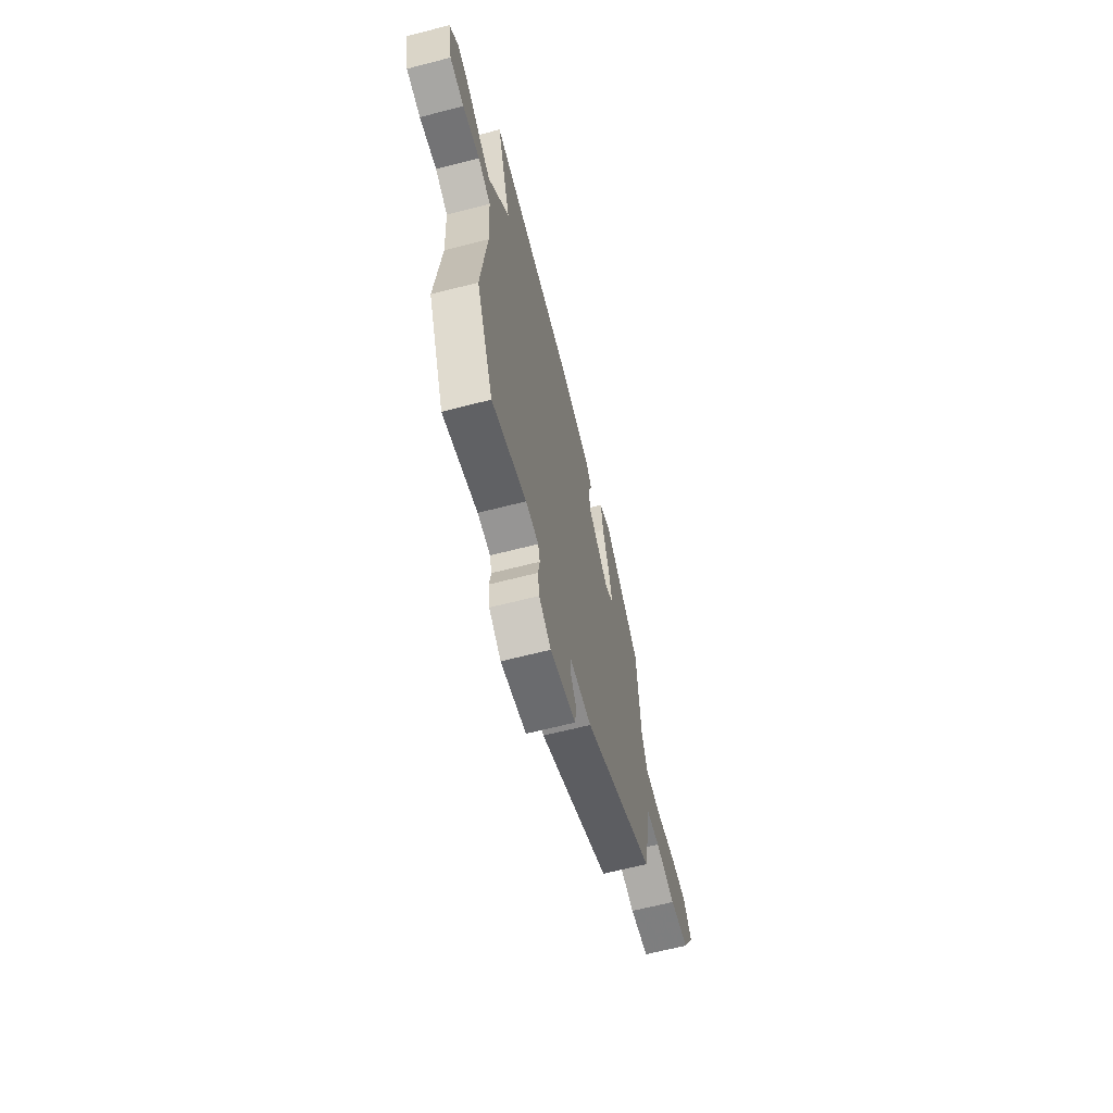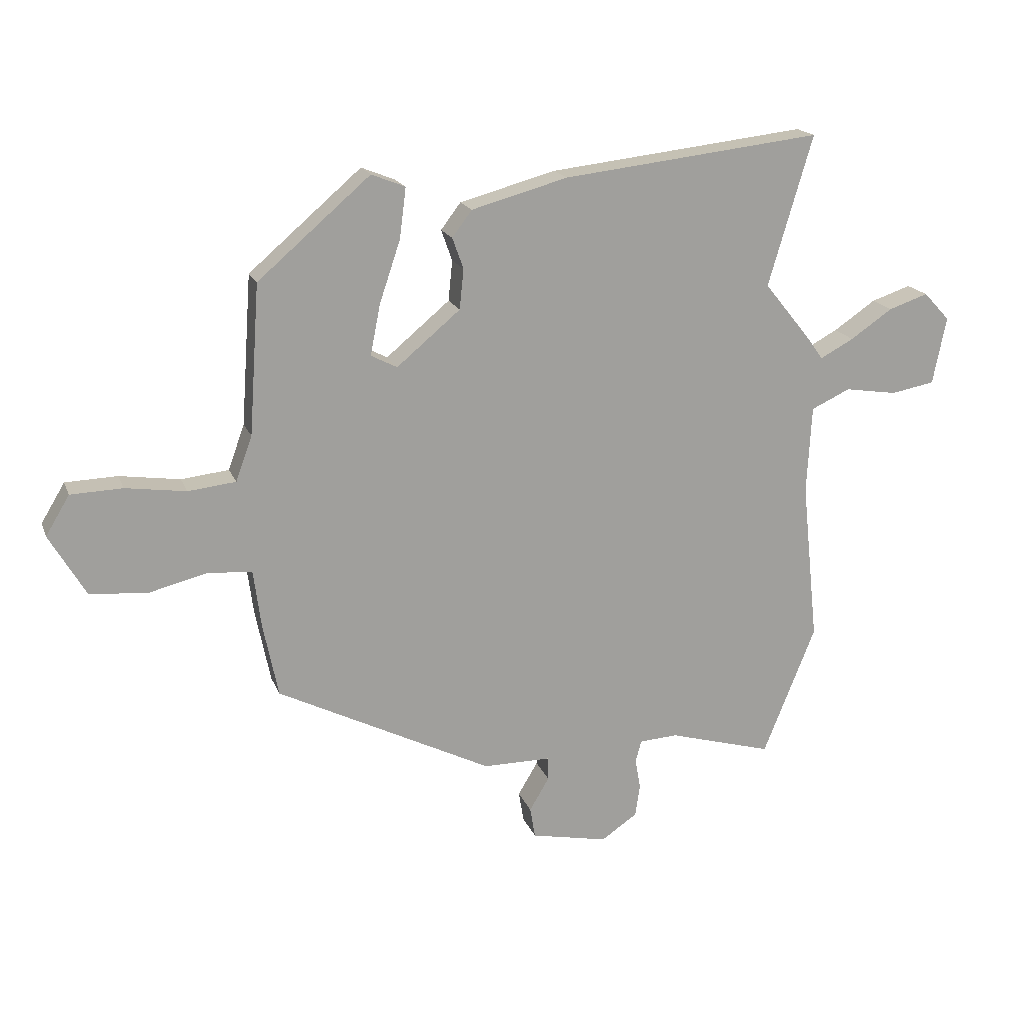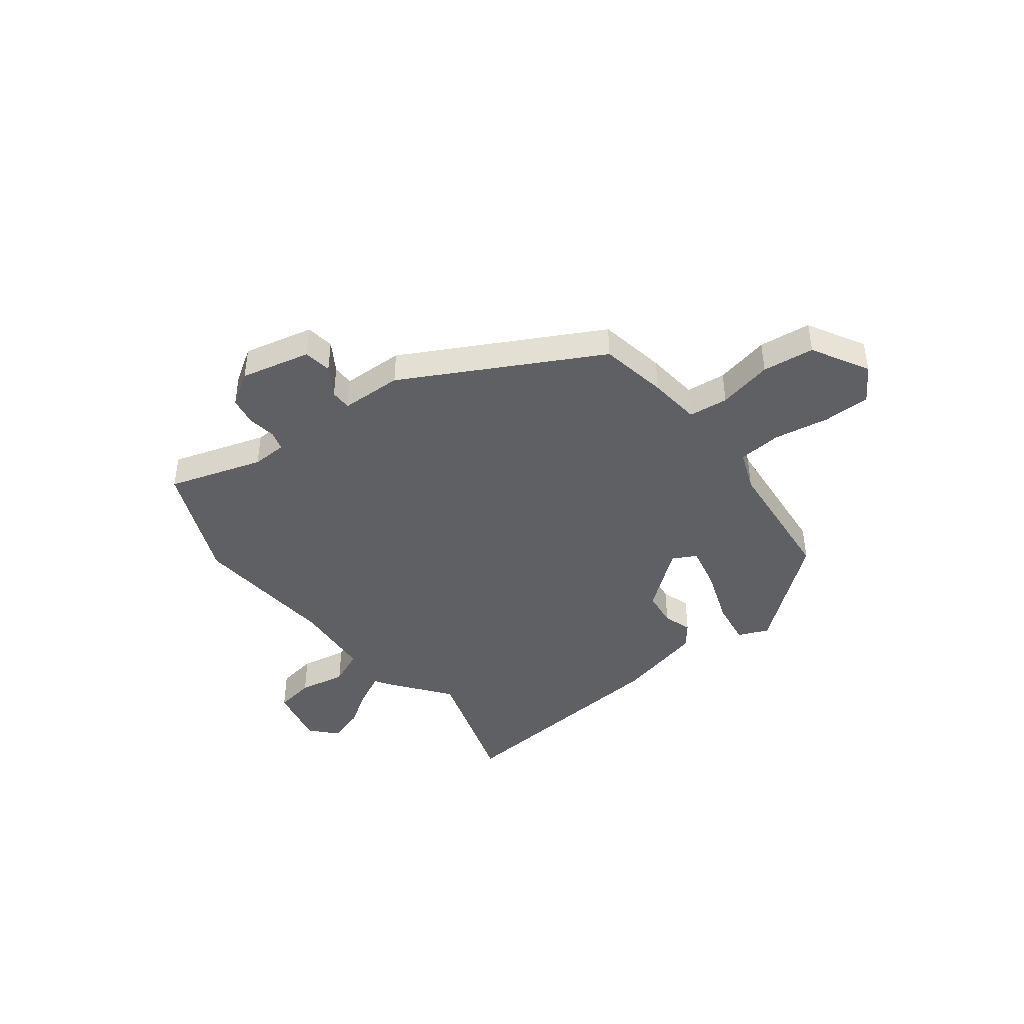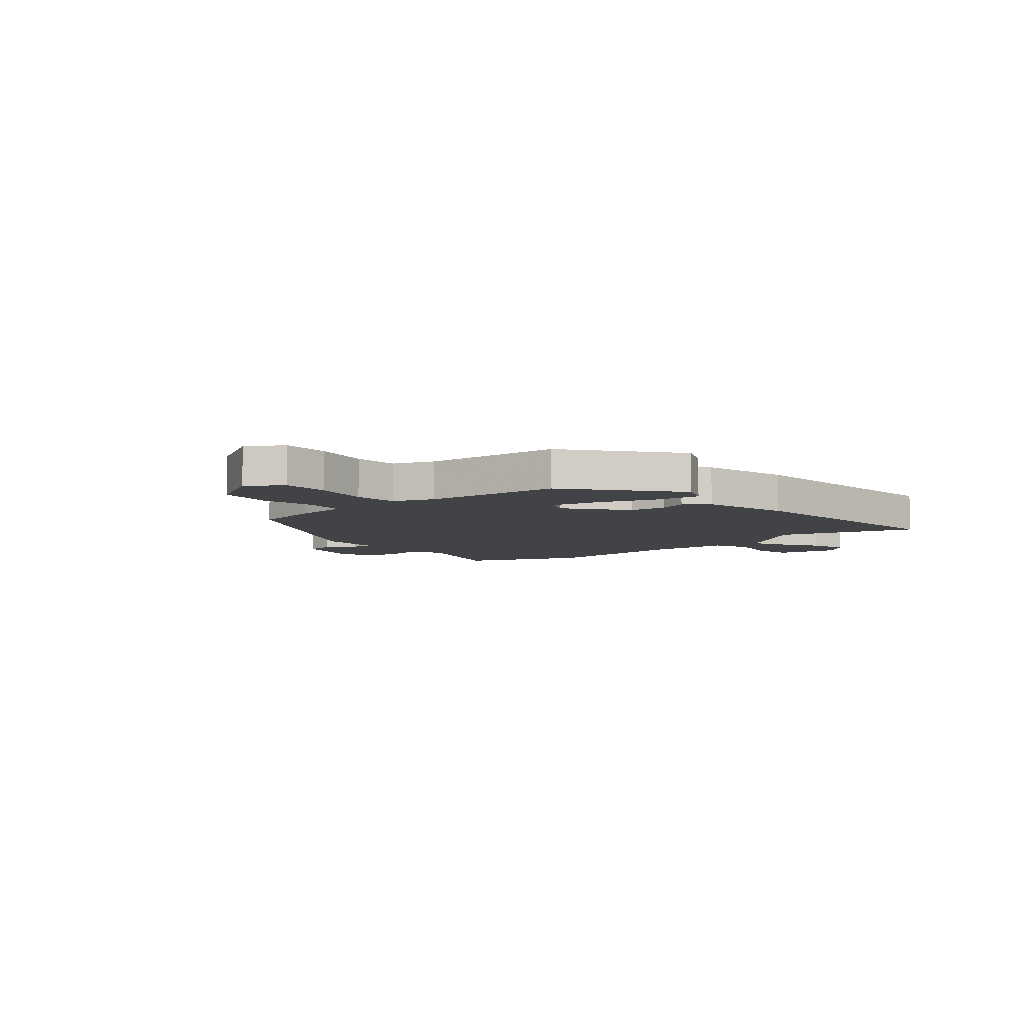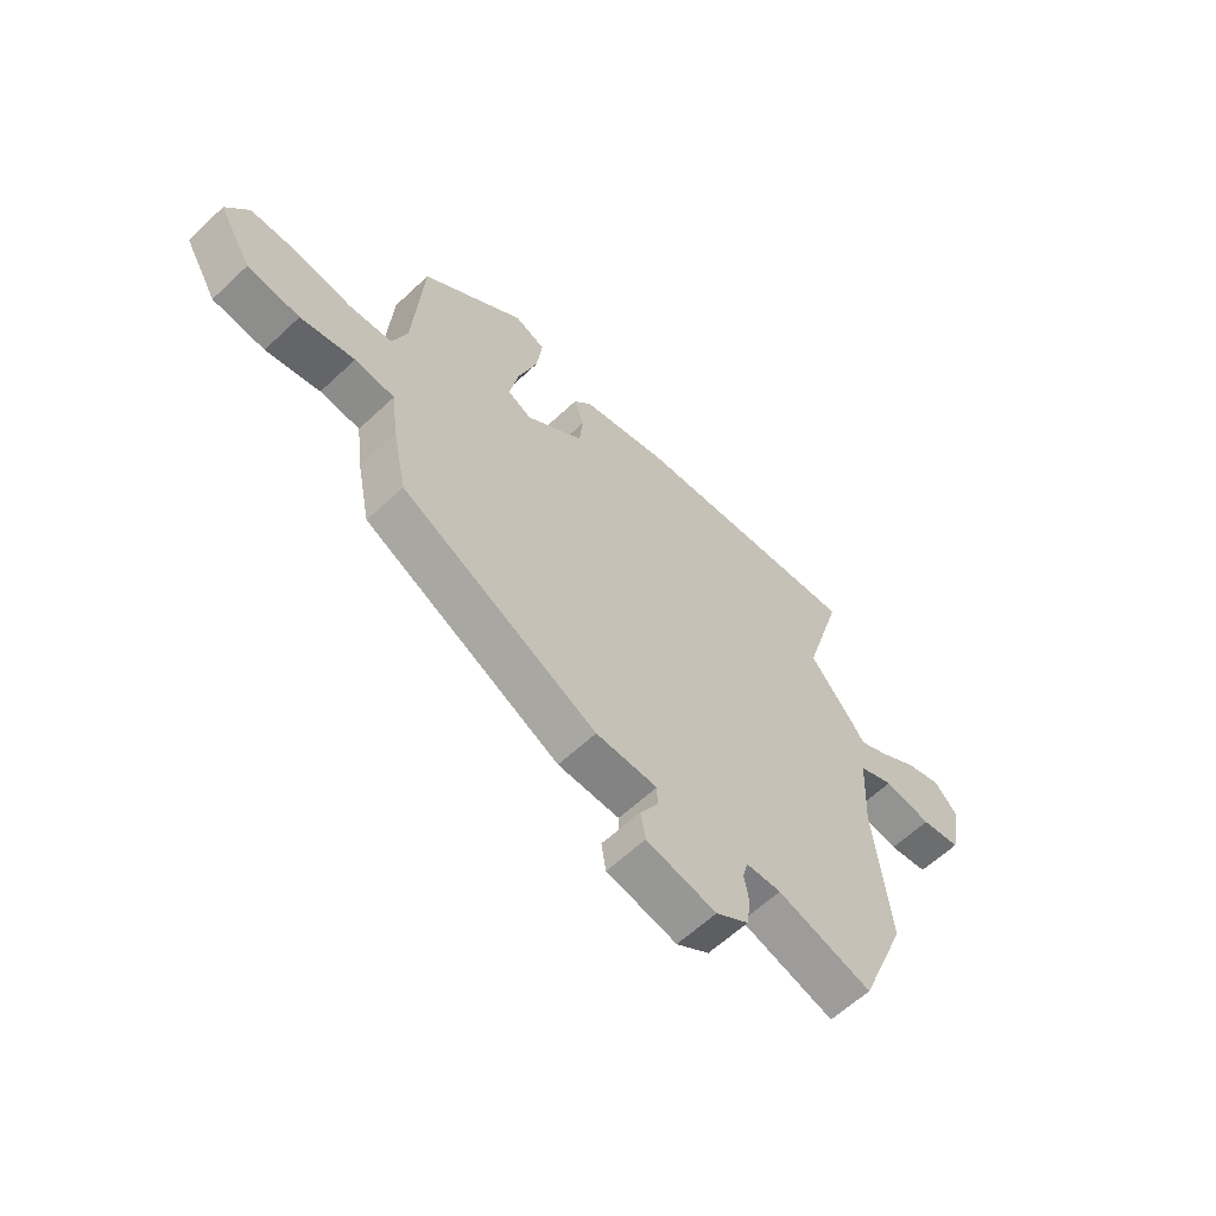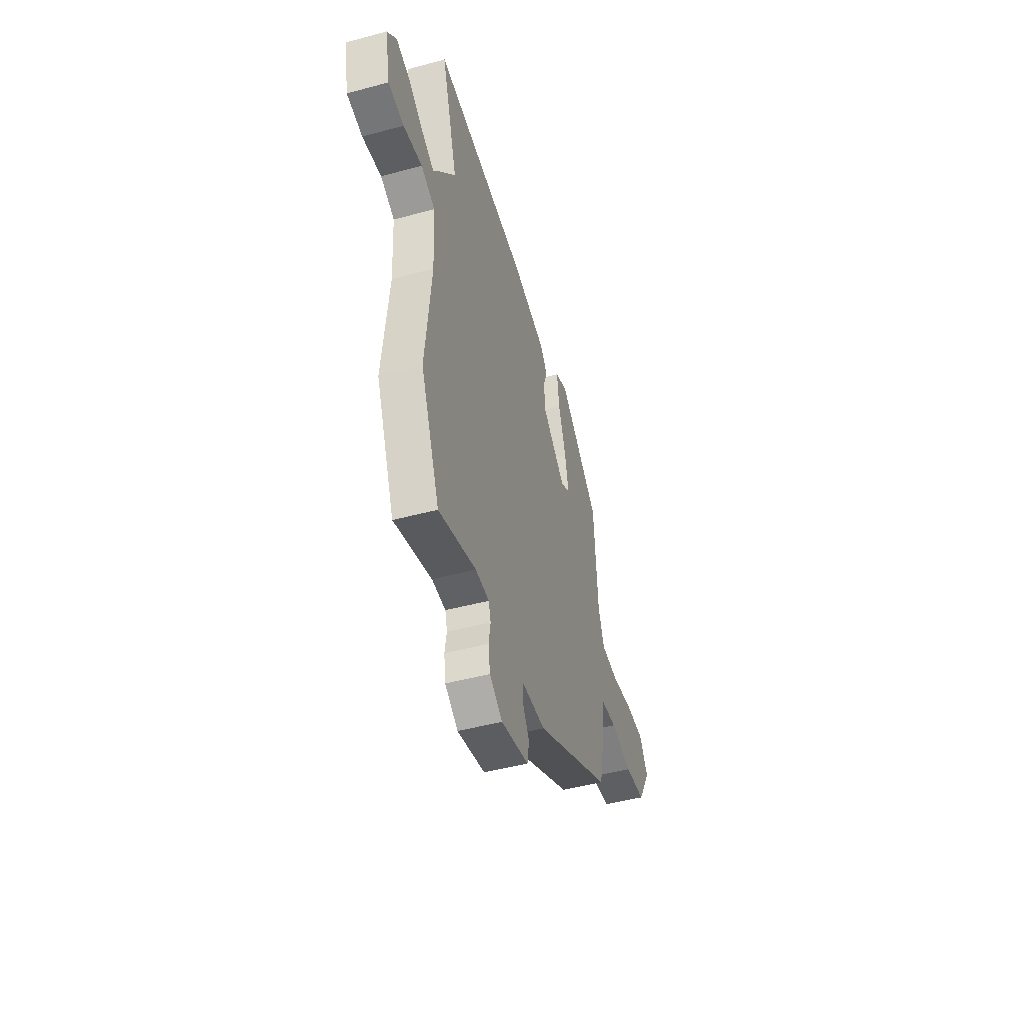
<metadata>
{"format":"obj","ext":"obj","renderer":"f3d","projection":"perspective","resolution":1024,"background":"white","views":[{"elev":-64.3,"azim":104.6,"up":"+Z"},{"elev":18.1,"azim":-17.0,"up":"+Z"},{"elev":-42.8,"azim":-143.9,"up":"+Y"},{"elev":-7.0,"azim":-51.2,"up":"+Y"},{"elev":-61.2,"azim":-46.3,"up":"+Z"},{"elev":-47.0,"azim":107.0,"up":"+Z"}]}
</metadata>
<code>
v -0.455 0.07 0.367
v -0.262 0.07 0.533
v -0.204 0.07 0.51
v -0.215 0.07 0.424
v -0.251 0.07 0.317
v -0.268 0.07 0.231
v -0.223 0.07 0.208
v -0.114 0.07 0.299
v -0.107 0.07 0.368
v -0.126 0.07 0.421
v -0.092 0.07 0.466
v 0.073 0.07 0.511
v 0.518 0.07 0.562
v 0.442 0.07 0.304
v 0.527 0.07 0.199
v 0.55 0.07 0.166
v 0.608 0.07 0.197
v 0.68 0.07 0.246
v 0.748 0.07 0.269
v 0.793 0.07 0.221
v 0.77 0.07 0.105
v 0.695 0.07 0.091
v 0.605 0.07 0.105
v 0.538 0.07 0.074
v 0.53 0.07 -0.077
v 0.559 0.07 -0.353
v 0.469 0.07 -0.577
v 0.29 0.07 -0.526
v 0.224 0.07 -0.53
v 0.214 0.07 -0.567
v 0.223 0.07 -0.62
v 0.215 0.07 -0.675
v 0.153 0.07 -0.717
v 0.021 0.07 -0.69
v 0.012 0.07 -0.637
v 0.046 0.07 -0.58
v 0.045 0.07 -0.54
v -0.071 0.07 -0.54
v -0.441 0.07 -0.354
v -0.467 0.07 -0.227
v -0.48 0.07 -0.128
v -0.555 0.07 -0.122
v -0.657 0.07 -0.147
v -0.755 0.07 -0.138
v -0.817 0.07 -0.032
v -0.776 0.07 0.036
v -0.687 0.07 0.039
v -0.583 0.07 0.024
v -0.501 0.07 0.033
v -0.473 0.07 0.11
v -0.455 0 0.367
v -0.262 0 0.533
v -0.204 0 0.51
v -0.215 0 0.424
v -0.251 0 0.317
v -0.268 0 0.231
v -0.223 0 0.208
v -0.114 0 0.299
v -0.107 0 0.368
v -0.126 0 0.421
v -0.092 0 0.466
v 0.073 0 0.511
v 0.518 0 0.562
v 0.442 0 0.304
v 0.527 0 0.199
v 0.55 0 0.166
v 0.608 0 0.197
v 0.68 0 0.246
v 0.748 0 0.269
v 0.793 0 0.221
v 0.77 0 0.105
v 0.695 0 0.091
v 0.605 0 0.105
v 0.538 0 0.074
v 0.53 0 -0.077
v 0.559 0 -0.353
v 0.469 0 -0.577
v 0.29 0 -0.526
v 0.224 0 -0.53
v 0.214 0 -0.567
v 0.223 0 -0.62
v 0.215 0 -0.675
v 0.153 0 -0.717
v 0.021 0 -0.69
v 0.012 0 -0.637
v 0.046 0 -0.58
v 0.045 0 -0.54
v -0.071 0 -0.54
v -0.441 0 -0.354
v -0.467 0 -0.227
v -0.48 0 -0.128
v -0.555 0 -0.122
v -0.657 0 -0.147
v -0.755 0 -0.138
v -0.817 0 -0.032
v -0.776 0 0.036
v -0.687 0 0.039
v -0.583 0 0.024
v -0.501 0 0.033
v -0.473 0 0.11
f 46 47 48
f 45 46 48
f 44 45 48
f 43 44 48
f 42 43 48
f 41 42 48 49
f 41 49 50
f 40 41 50
f 39 40 50
f 38 39 50
f 37 38 50
f 34 35 36
f 33 34 36
f 32 33 36
f 31 32 36
f 30 31 36
f 29 30 36 37
f 37 50 1
f 29 37 1
f 28 29 1
f 25 26 27 28
f 21 22 23
f 20 21 23
f 19 20 23
f 18 19 23
f 17 18 23
f 16 17 23 24
f 14 15 16 24
f 12 13 14
f 11 12 14
f 10 11 14
f 9 10 14
f 24 25 28
f 14 24 28
f 9 14 28
f 8 9 28
f 3 4 5
f 2 3 5
f 1 2 5
f 1 5 6
f 28 1 6
f 7 8 28
f 6 7 28
f 98 97 96
f 98 96 95
f 98 95 94
f 98 94 93
f 98 93 92
f 99 98 92 91
f 100 99 91
f 100 91 90
f 100 90 89
f 100 89 88
f 100 88 87
f 86 85 84
f 86 84 83
f 86 83 82
f 86 82 81
f 86 81 80
f 87 86 80 79
f 51 100 87
f 51 87 79
f 51 79 78
f 78 77 76 75
f 73 72 71
f 73 71 70
f 73 70 69
f 73 69 68
f 73 68 67
f 74 73 67 66
f 74 66 65 64
f 64 63 62
f 64 62 61
f 64 61 60
f 64 60 59
f 78 75 74
f 78 74 64
f 78 64 59
f 78 59 58
f 55 54 53
f 55 53 52
f 55 52 51
f 56 55 51
f 56 51 78
f 78 58 57
f 78 57 56
f 1 51 52 2
f 2 52 53 3
f 3 53 54 4
f 4 54 55 5
f 5 55 56 6
f 6 56 57 7
f 7 57 58 8
f 8 58 59 9
f 9 59 60 10
f 10 60 61 11
f 11 61 62 12
f 12 62 63 13
f 13 63 64 14
f 14 64 65 15
f 15 65 66 16
f 16 66 67 17
f 17 67 68 18
f 18 68 69 19
f 19 69 70 20
f 20 70 71 21
f 21 71 72 22
f 22 72 73 23
f 23 73 74 24
f 24 74 75 25
f 25 75 76 26
f 26 76 77 27
f 27 77 78 28
f 28 78 79 29
f 29 79 80 30
f 30 80 81 31
f 31 81 82 32
f 32 82 83 33
f 33 83 84 34
f 34 84 85 35
f 35 85 86 36
f 36 86 87 37
f 37 87 88 38
f 38 88 89 39
f 39 89 90 40
f 40 90 91 41
f 41 91 92 42
f 42 92 93 43
f 43 93 94 44
f 44 94 95 45
f 45 95 96 46
f 46 96 97 47
f 47 97 98 48
f 48 98 99 49
f 49 99 100 50
f 50 100 51 1

</code>
